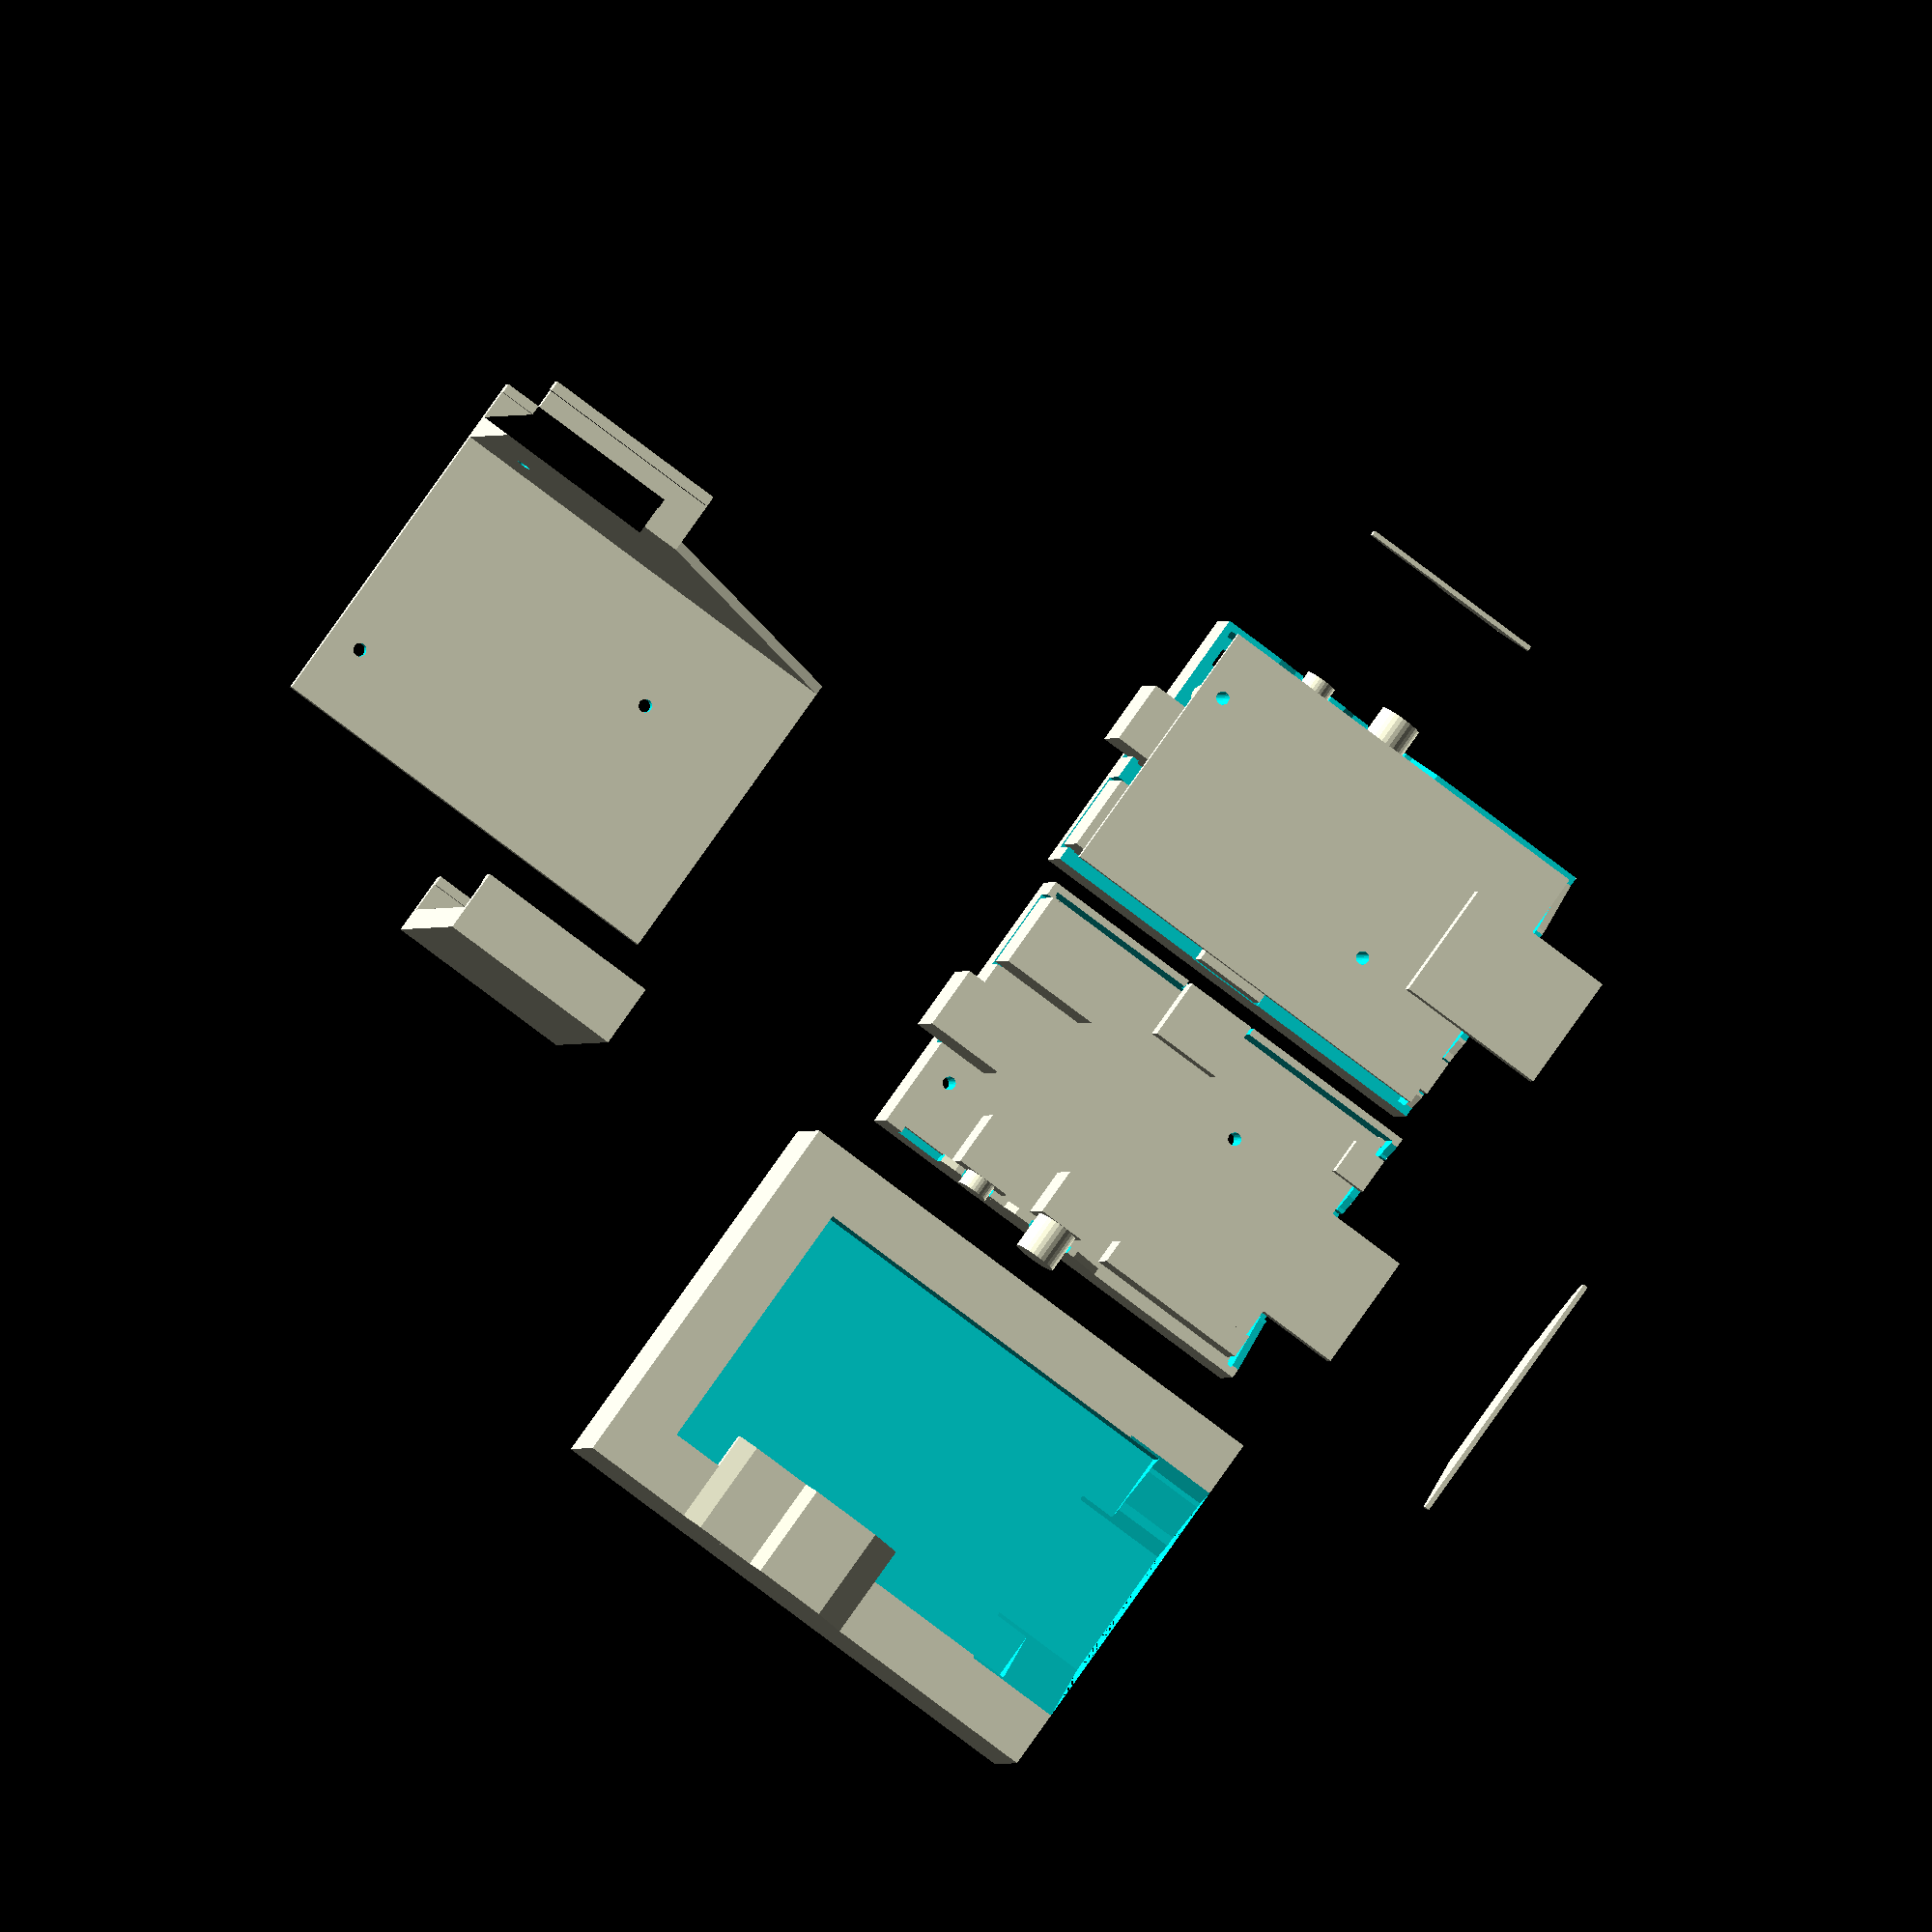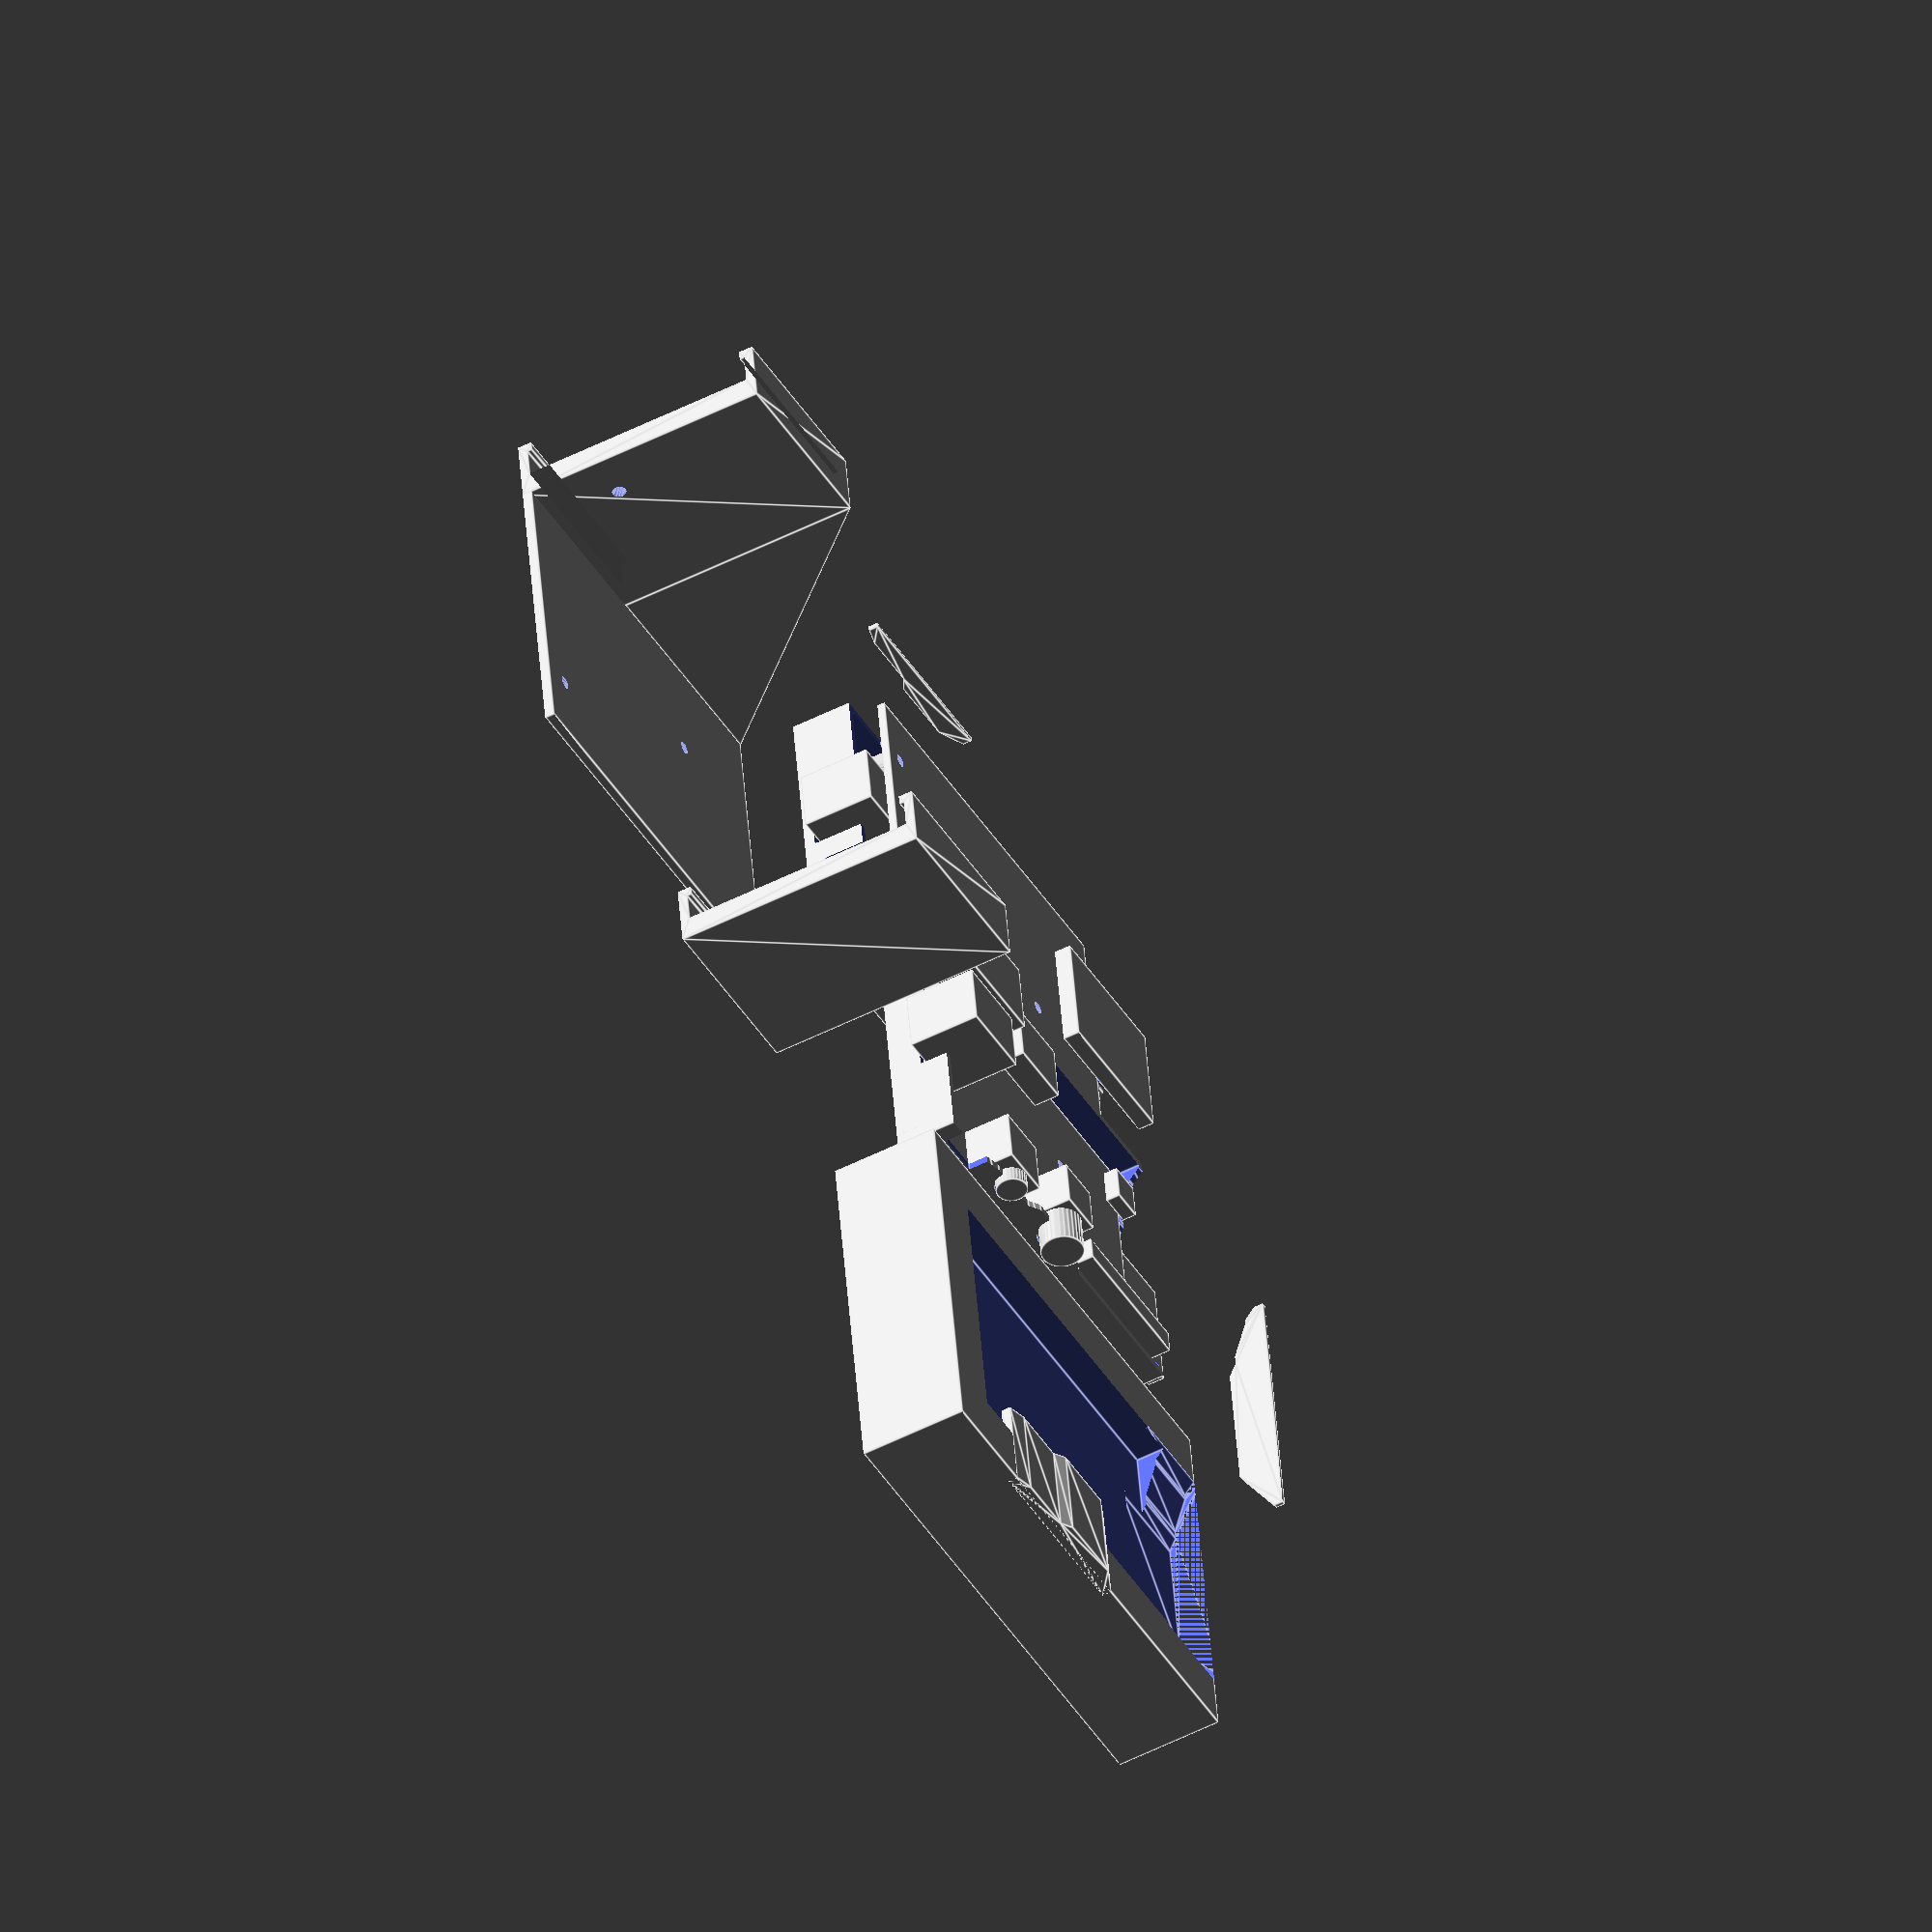
<openscad>
$fs = 0.1;
mm = 1;

board_position = [ 0, 0, 0 ] * mm;
board_size = [ 85, 56.1, 1.6 ] * mm;

board_underside = 4 * mm;

usba_position = [ 75.4, 24.5, 1.7 ] * mm;
usba_size = [ 17, 13.25, 15.25 ] * mm;
usba_face = [ 1, 0, 0 ];

eth_position = [ 65.5, 1.9, 1.65 ] * mm;
eth_size = [ 21.35, 16, 13.5 ] * mm;
eth_face = [ 1, 0, 0 ];

gpio_position = [ 0.65, 49.75, 1.6 ] * mm;
gpio_size = [ 33, 5, 8.8 ] * mm;

usbb_position = [ -1.95, 3.58, 1.6 ] * mm;
usbb_size = [ 7.1, 7.6, 3.0 ] * mm;
usbb_face = [ -1, 0, 0 ];

hdmi_position = [ 37, -1.8, 2.4 ] * mm;
hdmi_size = [ 15.1, 12.5, 5.6 ] * mm;
hdmi_face = [ 0, -1, 0 ];

composite_base_position = [ 41, 45, 1.6 ] * mm;
composite_base_size = [ 10.1, 9.9, 13 ] * mm;

composite_position = [ 46, 53.45, 9.5 ] * mm;
composite_dia = 9 * mm;
composite_depth = 9.5 * mm;

audio_base_position = [ 58.4, 44.75, 1.6 ] * mm;
audio_base_size = [ 12, 11.5, 10 ] * mm;

audio_position = [ 64.25, 56, 8 ] * mm;
audio_dia = 6.6 * mm;
audio_depth = 3.5 * mm;

sd_position = [ -17.5, 18, -3.5 ] * mm;
sd_size = [ 32, 24.5, 3.5 ] * mm;

mounting_holes = [
    [ 25.4, 17.875 ] * mm,
    [ 80, 43.6 ] * mm,
];
mounting_hole_dia = 2.75 * mm;
mounting_hole_outer_dia = 6 * mm;

case_margin = 0.5 * mm;
case_thickness = 1.5 * mm;
case_interior_position = [ -case_margin, -case_margin, -case_margin - board_underside ];
case_interior_size = [ board_size[0] + 2 * case_margin, board_size[1] + 2 * case_margin, 22 * mm + 2 * case_margin ];
case_position = case_interior_position - [ 1, 1, 1 ] * case_thickness;
case_size = case_interior_size + 2 * [ 1, 1, 1 ] * case_thickness;

standoff_width = 3 * mm;
standoff_height = case_thickness + case_margin + board_underside;
standoff_size = [ standoff_width, standoff_width, standoff_height ];

frame_width = 50.5 * mm;
frame_thickness = 6.3 * mm;
clip_thickness = 2 * mm;
clip_standoff_height = 5 * mm;
clip_lip = 1 * mm;
clip_offset = 5 * mm;
clip_width = 40 * mm;
clip_position =
    case_position + [ case_size[0] - clip_width, -clip_offset - clip_standoff_height + clip_thickness, clip_thickness ];
clip_mounting_hole_position = [ 30, 0, 15 ] * mm;
clip_mounting_hole_dia = 3 * mm;

side_led_width = 10 * mm;
side_led_height = 4 * mm;
side_led_position = case_position + [
    case_size[0] - case_thickness - case_margin - side_led_width - 2 * mm, case_size[1] - case_thickness - 1 * mm,
    case_size[2] / 2 -
    side_led_height
];
side_led_size = [ side_led_width, case_thickness + 2 * mm, side_led_height + 1 * mm ];

top_led_width = 10 * mm;
top_led_height = 4 * mm;
top_led_position = case_position + [
    case_size[0] - case_thickness - case_margin - top_led_width - 2 * mm,
    case_size[1] - case_thickness - case_margin - top_led_height - 2 * mm,
    case_size[2] - case_thickness - 1 * mm,
];
top_led_size = [ top_led_width, top_led_height, case_thickness + 2 * mm ];

module rpi1b(connector_tolerance = 0)
{
    sf1 = (1 + connector_tolerance);
    sf2 = connector_tolerance / 2;

    difference()
    {
        translate(board_position - [ 0, 0, board_size[2] * sf2 ]) scale([ 1, 1, sf1 ]) cube(board_size);

        for (h = mounting_holes)
        {
            translate([ h[0], h[1], board_position[2] - 1 ]) cylinder(d = mounting_hole_dia, h = board_size[2] + 2);
        }
    }
    translate(usba_position - usba_size * sf2) cube(usba_size * sf1);
    translate(eth_position - eth_size * sf2) cube(eth_size * sf1);
    translate(gpio_position) cube(gpio_size);
    translate(usbb_position - usbb_size * sf2) cube(usbb_size * sf1);
    translate(hdmi_position - hdmi_size * sf2) cube(hdmi_size * sf1);
    translate(composite_base_position) cube(composite_base_size);
    translate(composite_position) rotate([ -90, 0, 0 ]) cylinder(d = composite_dia * sf1, h = composite_depth);
    translate(audio_base_position) cube(audio_base_size);
    translate(audio_position) rotate([ -90, 0, 0 ]) cylinder(d = audio_dia * sf1, h = audio_depth);
    translate(sd_position - sd_size * sf2) cube(sd_size * sf1);
}

module shell()
{
    difference()
    {
        translate(case_position) cube(case_size);
        translate(case_interior_position) cube(case_interior_size);

        for (h = mounting_holes)
        {
            translate([ h[0], h[1], case_position[2] - 10 ]) cylinder(d = mounting_hole_dia, h = case_size[2] + 20);
        }
    }

    for (h = mounting_holes)
    {
        difference()
        {
            translate([ h[0], h[1], case_position[2] ]) cylinder(d = mounting_hole_outer_dia, h = case_size[2]);
            translate([ h[0], h[1], case_position[2] - 10 ]) cylinder(d = mounting_hole_dia, h = case_size[2] + 20);
        }
    }
}

module rpi_case()
{
    difference()
    {
        shell();
        rpi1b(connector_tolerance = 0.1);
    }

    translate(case_position) cube(standoff_size);
    translate(case_position + [ case_size[0] - standoff_width, 0, 0 ]) cube(standoff_size);
    translate(case_position + [ case_size[0] - standoff_width, case_size[1] - standoff_width, 0 ]) cube(standoff_size);
    translate(case_position + [ 0, case_size[1] - standoff_width, 0 ]) cube(standoff_size);
}

module usb_sd_cut()
{
    polygon([
        [
            case_position[2] + case_size[2] / 2 + 2 * mm,
            case_position[1] + 2 * mm,
        ],
        [
            case_position[2] + case_size[2] / 2,
            case_position[1] + 2 * mm,
        ],
        [
            usbb_position[2] + usbb_size[2],
            usbb_position[1] - 1 * mm,
        ],
        [
            usbb_position[2] + usbb_size[2],
            usbb_position[1],
        ],
        [
            usbb_position[2],
            usbb_position[1] + usbb_size[1],
        ],
        [
            usbb_position[2],
            usbb_position[1] + usbb_size[1] + 2 * mm,
        ],
        [
            sd_position[2] + sd_size[2],
            sd_position[1] - 2 * mm,
        ],
        [
            sd_position[2] + sd_size[2],
            sd_position[1],
        ],
        [
            sd_position[2] + sd_size[2],
            sd_position[1] + sd_size[1],
        ],
        [
            sd_position[2] + sd_size[2],
            sd_position[1] + sd_size[1] + 2 * mm,
        ],
        [
            case_position[2] + case_size[2] / 2,
            case_position[1] + case_size[1] - 2 * mm,
        ],
        [
            case_position[2] + case_size[2] / 2 + 2 * mm,
            case_position[1] + case_size[1] - 2 * mm,
        ],
    ]);
}

module composite_audio_add()
{
    polygon([[case_position [0] + case_size [0] * 0.4, case_position [2] + case_size [2] / 2 - 2 * mm],
             [case_position [0] + case_size [0] * 0.4, case_position [2] + case_size [2] / 2],
             [composite_position [0] - composite_dia / 2 - 2 * mm, composite_position [2]],
             [composite_position [0] + composite_dia / 2 + 4 * mm, composite_position [2]],
             [audio_position [0] - audio_dia / 2 - 4 * mm, audio_position [2]],
             [audio_position [0] + audio_dia / 2 + 2 * mm, audio_position [2]],
             [case_position [0] + case_size [0] * 0.85, case_position [2] + case_size [2] / 2],
             [case_position [0] + case_size [0] * 0.85, case_position [2] + case_size [2] / 2 - 2 * mm],
    ]);
}

module bottom_half_bbox()
{
    difference()
    {
        translate([ -10, -10, -10 ] + case_position)
            cube([ case_size[0] + 20, case_size[1] + 20, 10 + case_size[2] / 2 ]);

        translate([ case_position[0] + 10, 0, 0 ]) rotate([ 0, -90, 0 ]) linear_extrude(20 * mm) usb_sd_cut();
        translate(case_interior_position + [ 1, 1, board_underside + case_margin + 0.5 ])
            cube(case_interior_size - [ 2, 2, board_underside ]);
    }
    translate([ 0, case_position[1] + case_size[1] + 10, 0 ]) rotate([ 90, 0, 0 ]) linear_extrude(20 * mm)
        composite_audio_add();
}

module bottom_half()
{
    intersection()
    {
        difference()
        {
            rpi_case();
            translate(side_led_position) cube(side_led_size);
        }
        bottom_half_bbox();
    }
}

module top_half()
{
    difference()
    {
        rpi_case();
        bottom_half_bbox();
        translate(top_led_position) cube(top_led_size);
    }
}

module clip_profile()
{
    polygon([
        [ 0, 0 ],
        [ frame_width, 0 ],
        [ frame_width, frame_thickness ],
        [ frame_width - clip_lip, frame_thickness ],
        [ frame_width - clip_lip, frame_thickness + clip_thickness ],
        [ frame_width + clip_thickness, frame_thickness + clip_thickness ],
        [ frame_width + clip_thickness, -clip_standoff_height ],
        [ -clip_thickness, -clip_standoff_height ],
        [ -clip_thickness, frame_thickness + clip_thickness ],
        [ clip_lip, frame_thickness + clip_thickness ],
        [ clip_lip, frame_thickness ],
        [ 0, frame_thickness ],
    ]);
}

module clip()
{
    // Plate that attaches to Pi case
    difference()
    {
        translate(case_position - [ 0, clip_offset, 0 ])
            cube([ case_size[0], case_size[1] + clip_offset, clip_thickness ]);

        for (h = mounting_holes)
        {
            translate([ h[0], h[1], case_position[2] - 10 ]) cylinder(d = mounting_hole_dia, h = case_size[2] + 20);
        }
    }

    translate(clip_position) difference()
    {
        rotate([ 180, -90, 0 ]) linear_extrude(clip_width) clip_profile();

        translate(clip_mounting_hole_position + [ 0, clip_standoff_height + 1, 0 ]) rotate([ 90, 0, 0 ])
            cylinder(d = clip_mounting_hole_dia, h = clip_standoff_height + 2);
    }
    translate(case_position + [ 0, clip_thickness - clip_offset, 0 ]) rotate([ 90, 0, 0 ])
        linear_extrude(clip_thickness) polygon([
            [ 0, clip_thickness ],
            [ case_size[0] - clip_width, clip_thickness ],
            [ case_size[0] - clip_width, frame_width + 2 * clip_thickness ],
        ]);
}

bottom_half();
rpi1b();

translate([ 0, -10, 0 ]) rotate([ 180, 0, 0 ])
{
    top_half();
    rpi1b();
}

translate([ 0, -100, 0 ]) rotate([ -90, 0, 0 ]) composite_audio_add();
translate([ -50, 0, 0 ]) rotate([ 0, -90, 0 ]) usb_sd_cut();
translate([ 0, 80, 0 ]) bottom_half_bbox();
translate([ 150, 0, 0 ]) clip();
translate([ 150, 80, 0 ]) rotate([ 180, -90, 0 ]) linear_extrude(clip_width) clip_profile();

</openscad>
<views>
elev=180.6 azim=36.0 roll=191.2 proj=o view=wireframe
elev=231.4 azim=351.4 roll=241.0 proj=o view=edges
</views>
